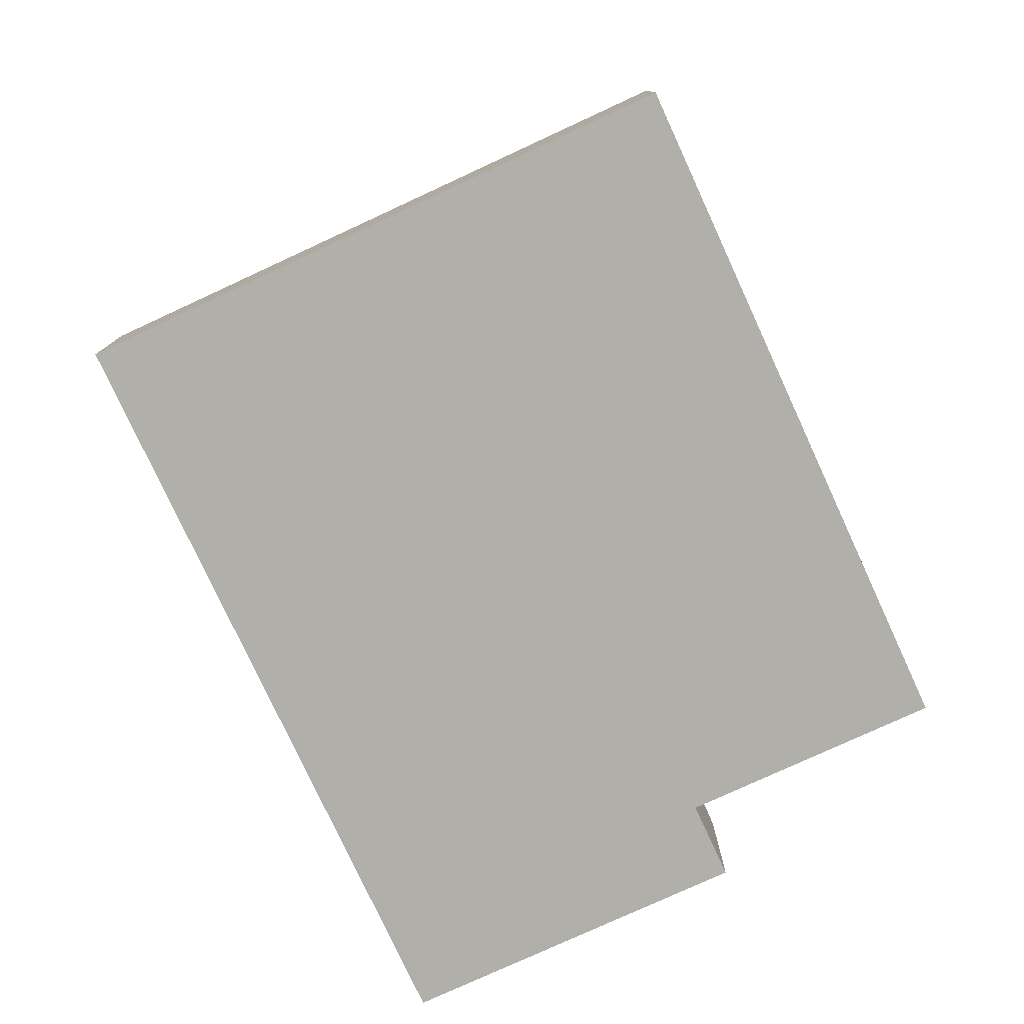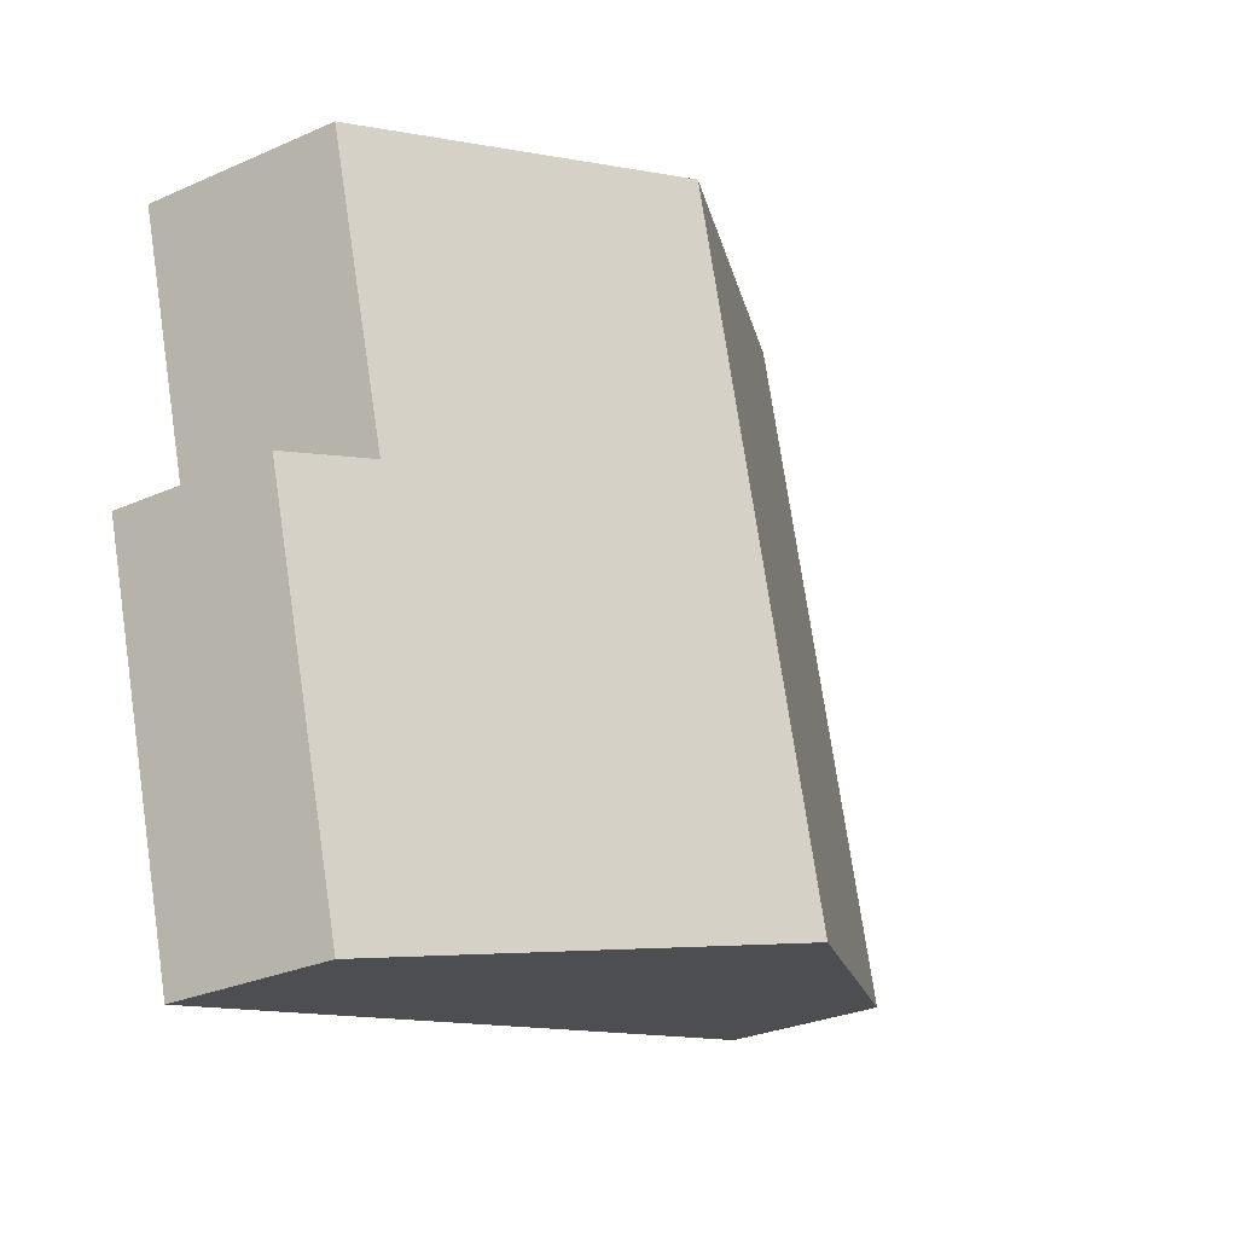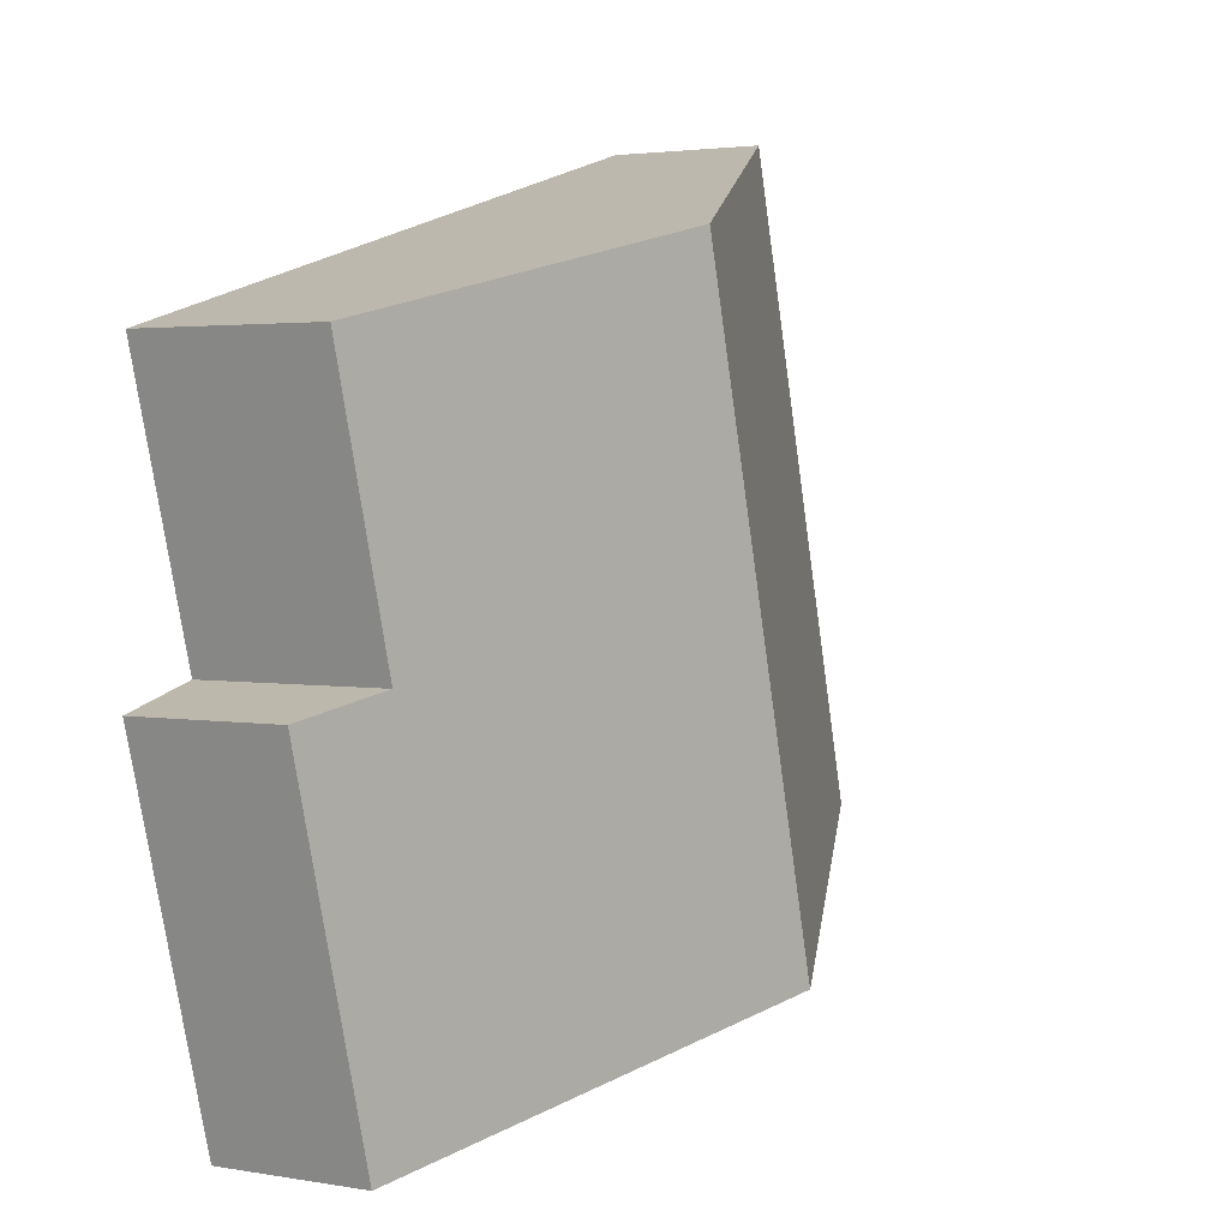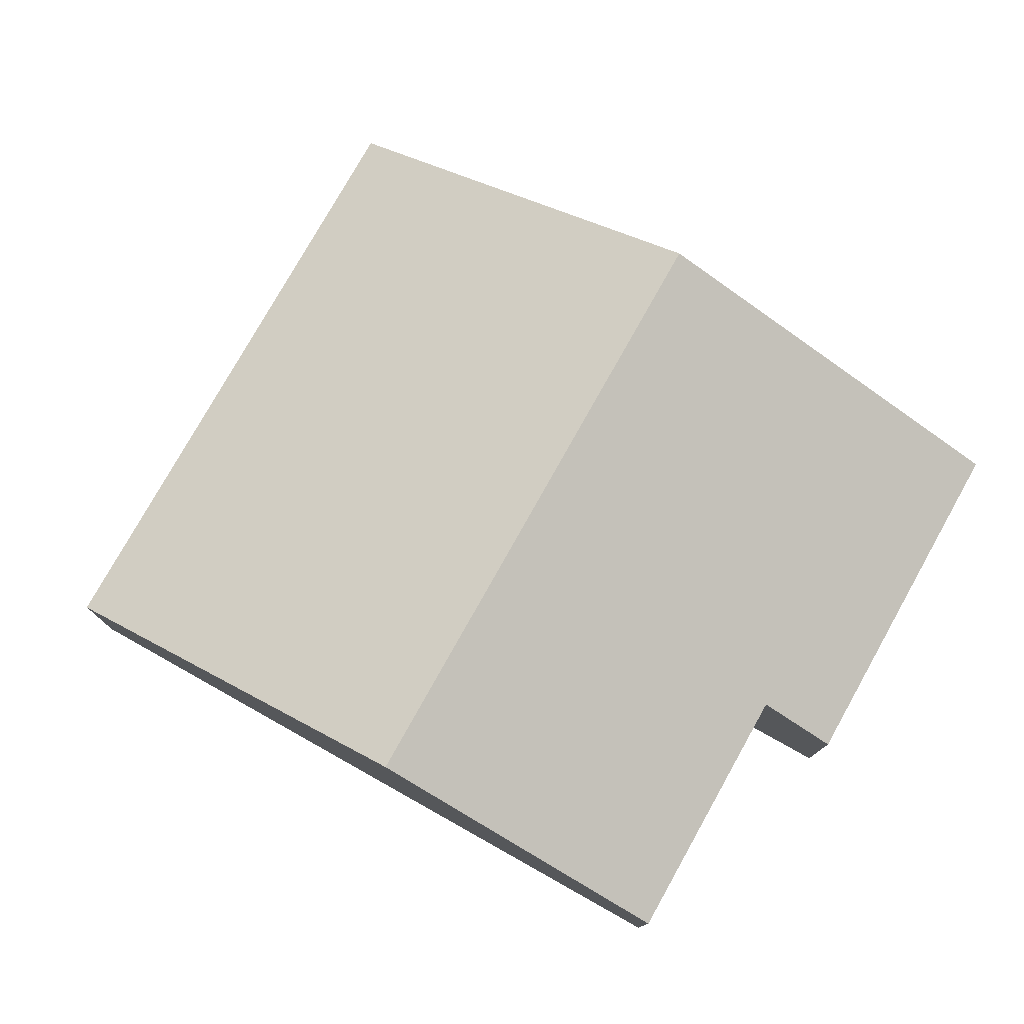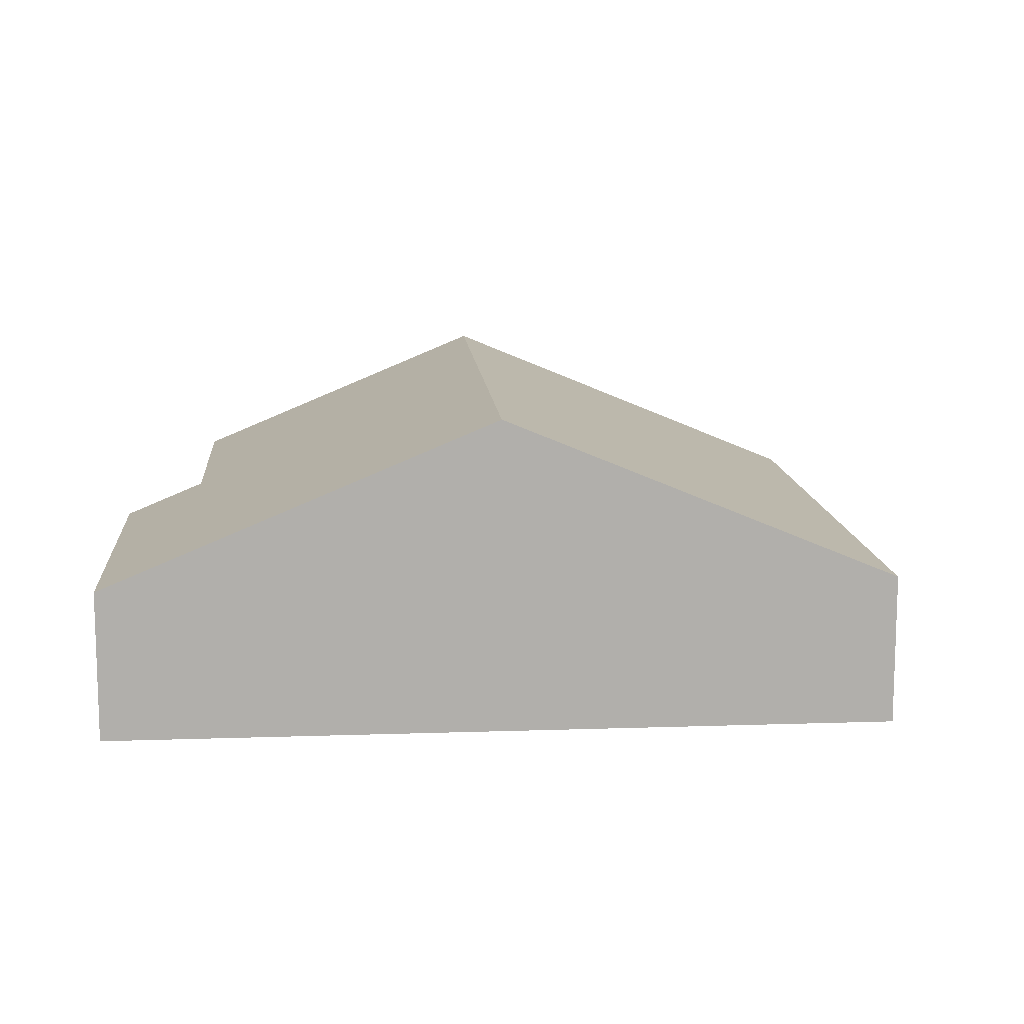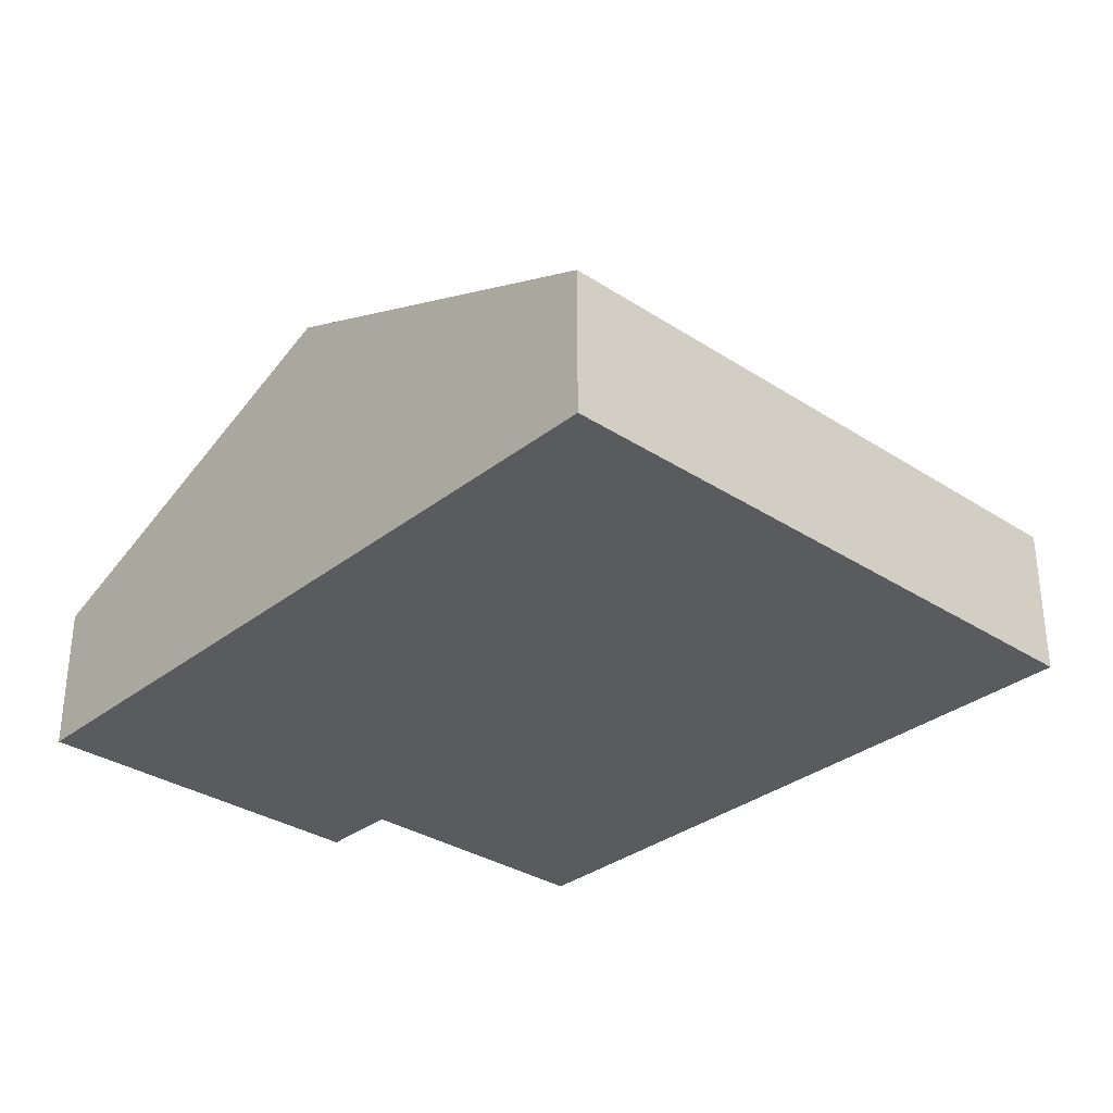
<metadata>
{"format":"obj","ext":"obj","renderer":"f3d","projection":"perspective","resolution":1024,"background":"white","views":[{"elev":-78.0,"azim":-49.7,"up":"+Y"},{"elev":-28.8,"azim":123.5,"up":"+Z"},{"elev":2.7,"azim":121.2,"up":"+Z"},{"elev":77.6,"azim":44.8,"up":"+Y"},{"elev":12.1,"azim":-169.1,"up":"+Y"},{"elev":-32.1,"azim":-116.9,"up":"+Y"}]}
</metadata>
<code>
v  5.207 4.294 -1.447
v  2.31 2.055 8.312
v  7.516 4.294 6.866
v  1.609 2.055 5.789
v  0 2.055 1.258e-16
v  10.41 2.055 -2.894
v  10.67 2.516 2.184
v  11.74 2.055 1.887
v  11.65 2.516 5.717
v  0 0 0
v  1.609 -3.545e-16 5.789
v  2.31 -5.09e-16 8.312
v  7.516 -4.204e-16 6.866
v  11.65 -3.501e-16 5.717
v  10.67 -1.337e-16 2.184
v  11.74 -1.155e-16 1.887
v  10.41 1.772e-16 -2.894
v  5.207 8.86e-17 -1.447
g defaultobject
f 1 2 3
f 2 1 4
f 4 1 5
f 6 7 8
f 7 6 3
f 3 6 1
f 3 9 7
f 10 4 5
f 4 10 11
f 4 11 2
f 2 11 12
f 12 3 2
f 3 12 13
f 3 13 9
f 9 13 14
f 15 8 7
f 8 15 16
f 14 7 9
f 7 14 15
f 16 6 8
f 6 16 17
f 1 10 5
f 10 1 18
f 18 1 6
f 18 6 17
f 16 18 17
f 18 16 15
f 18 15 14
f 18 14 13
f 18 13 10
f 10 13 11
f 11 13 12

</code>
